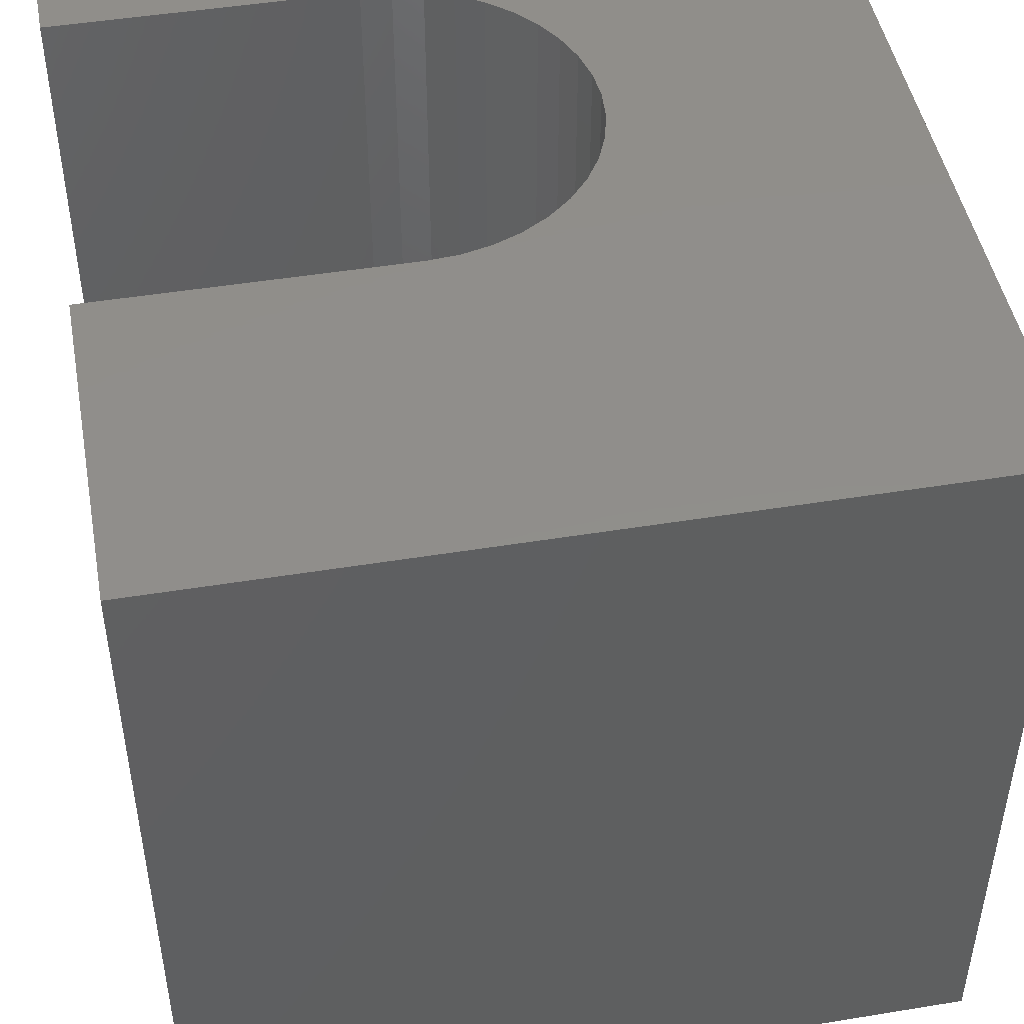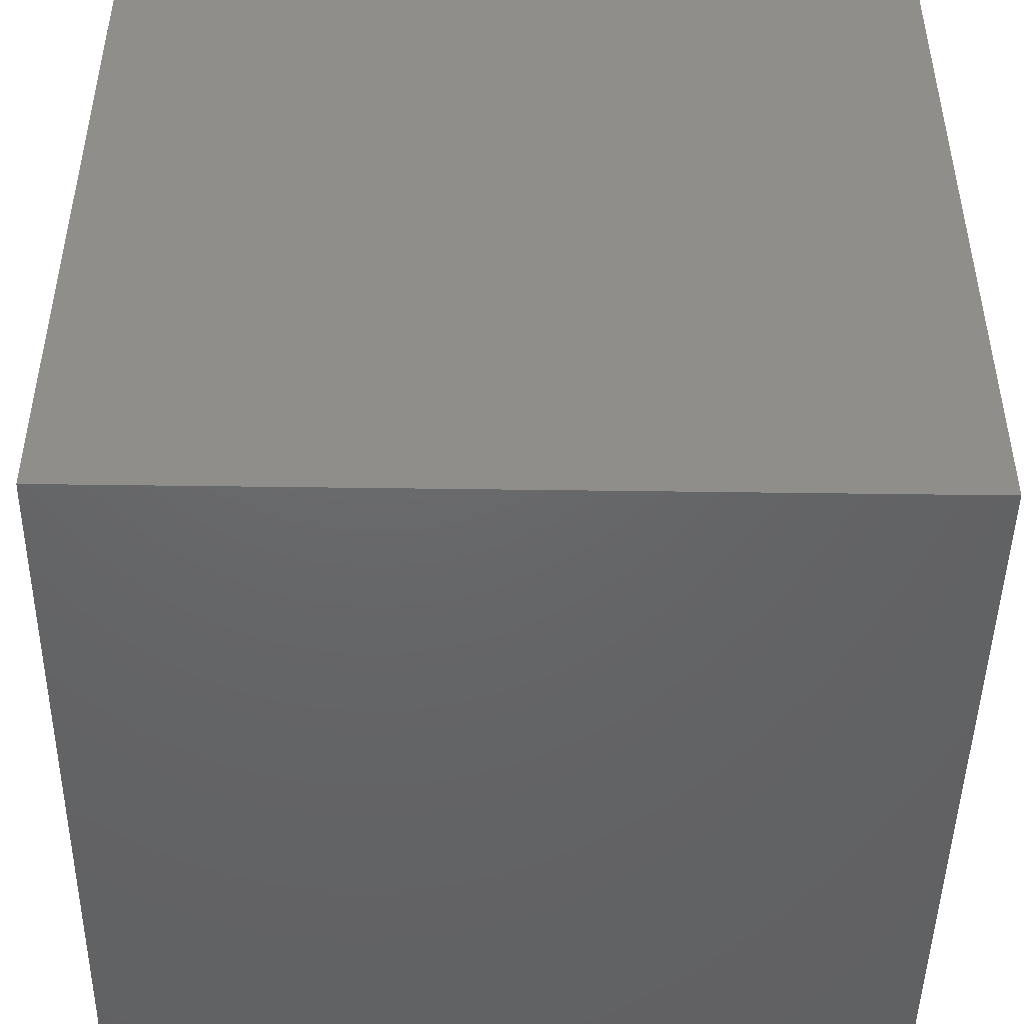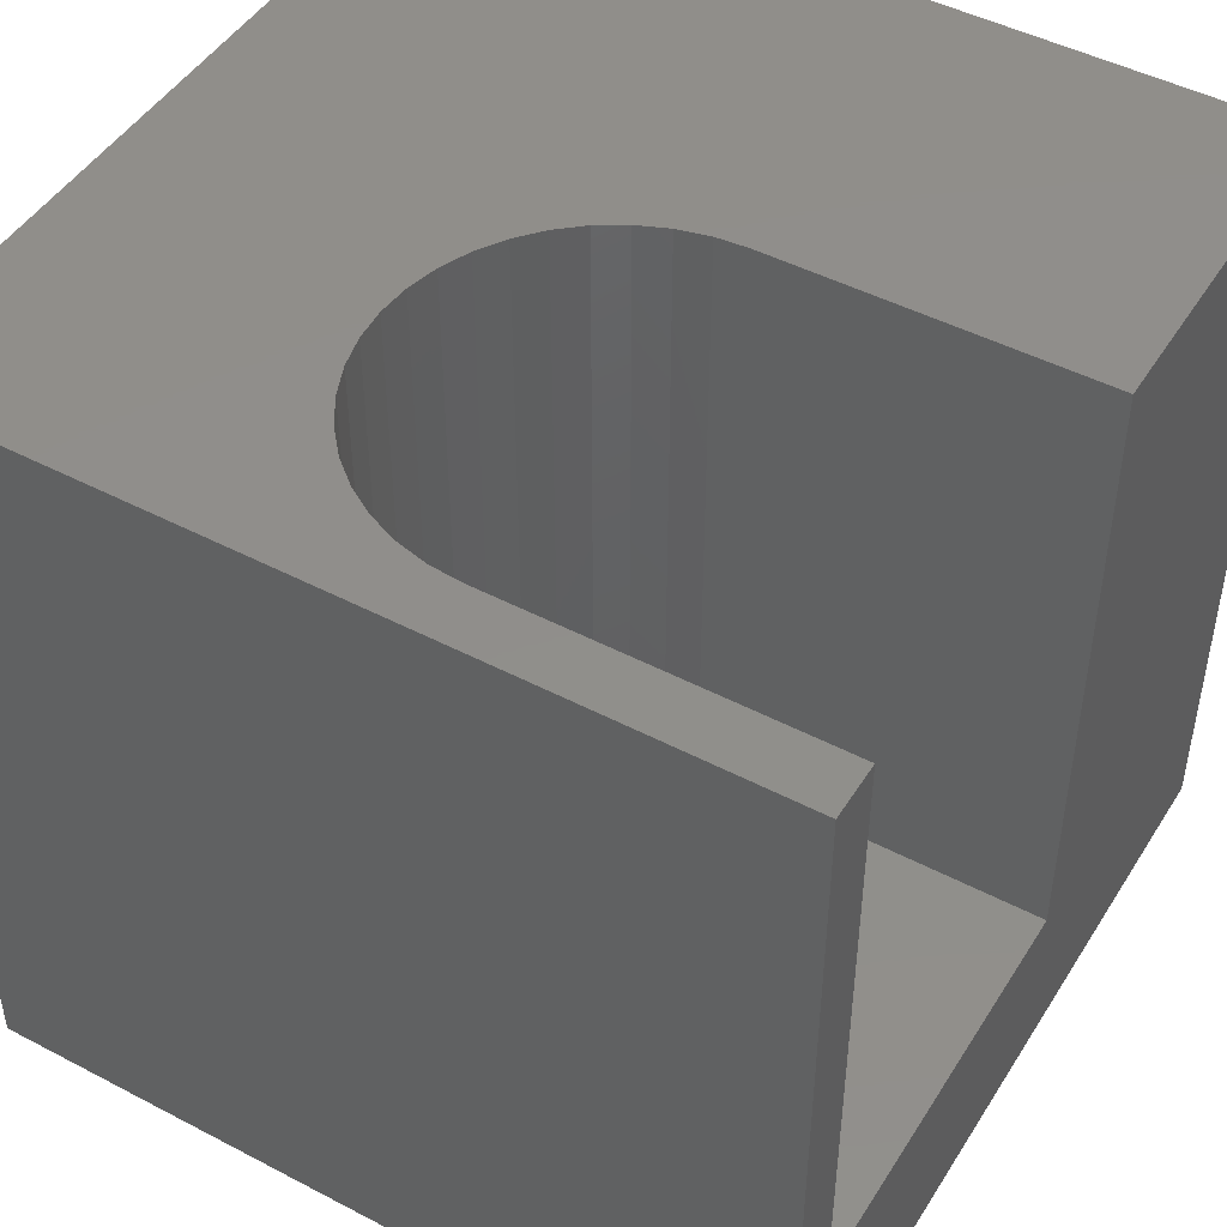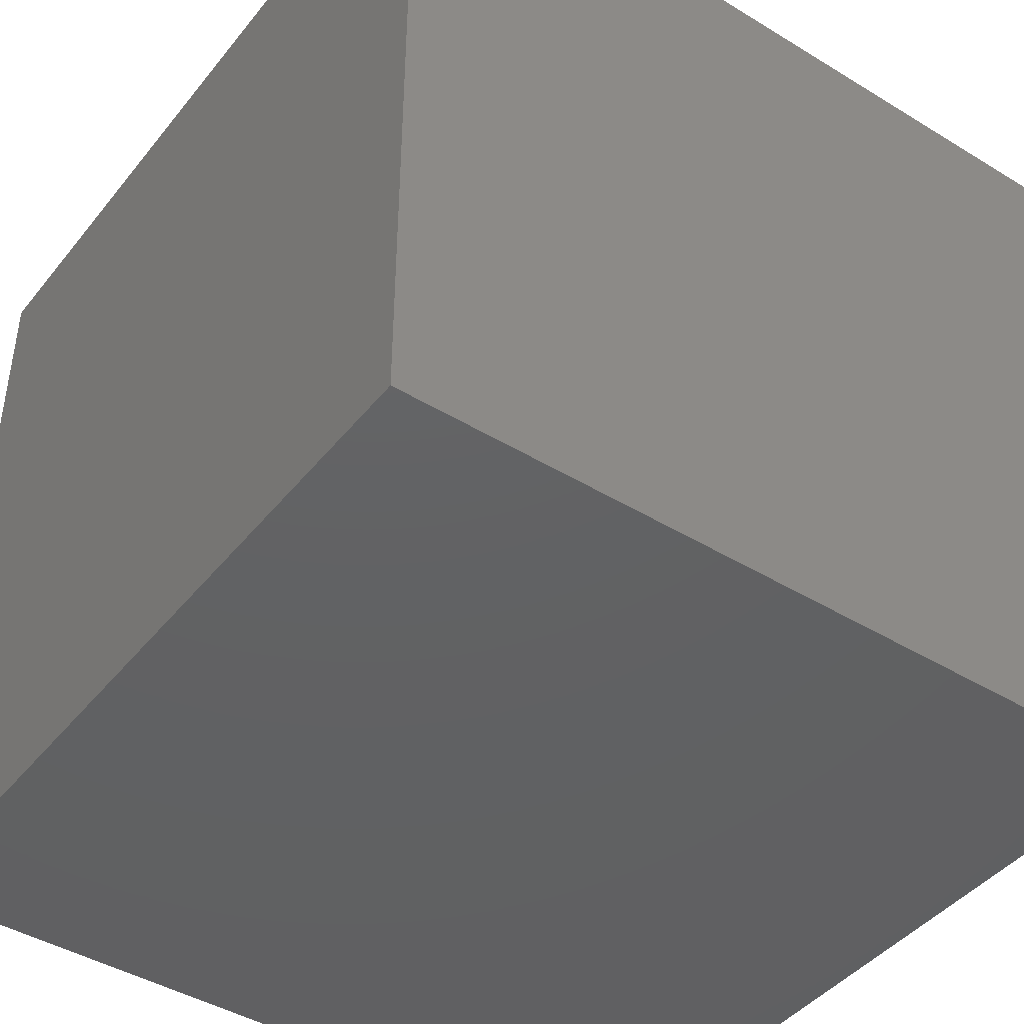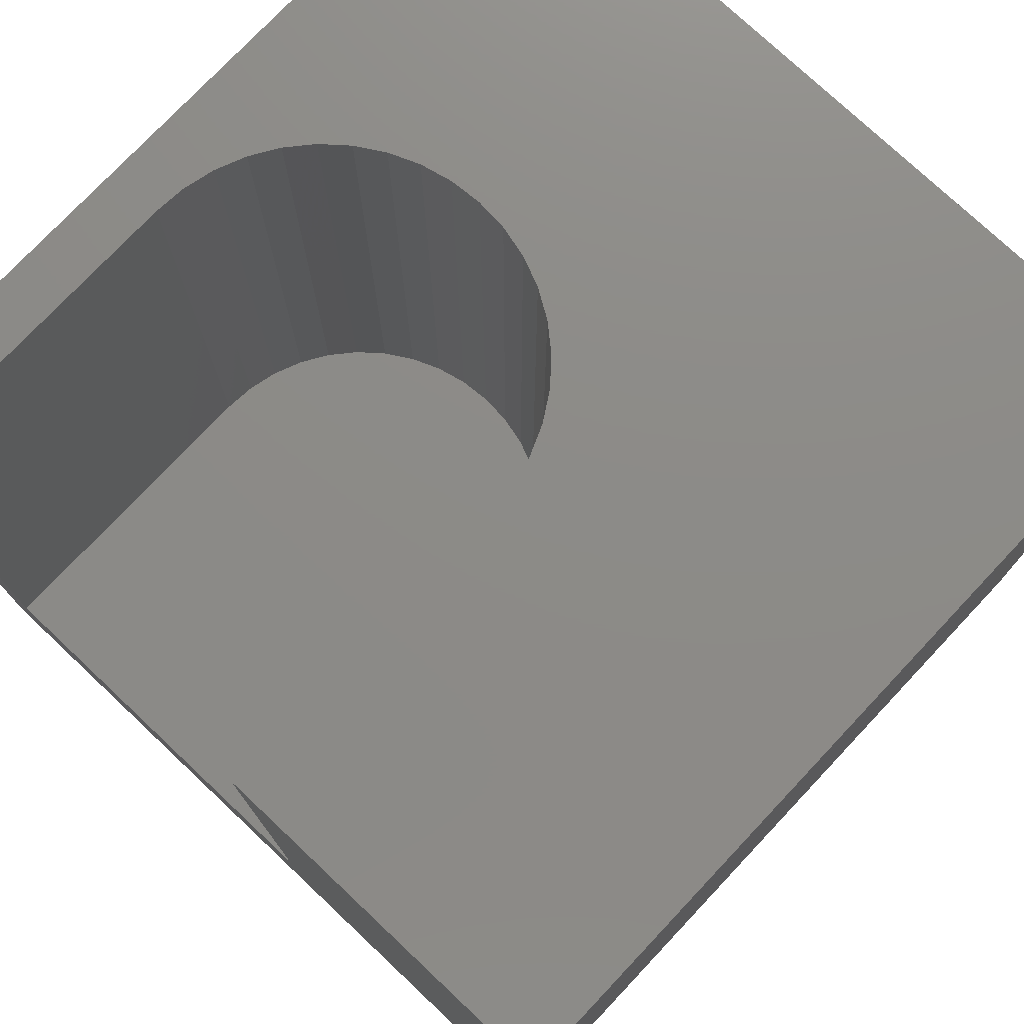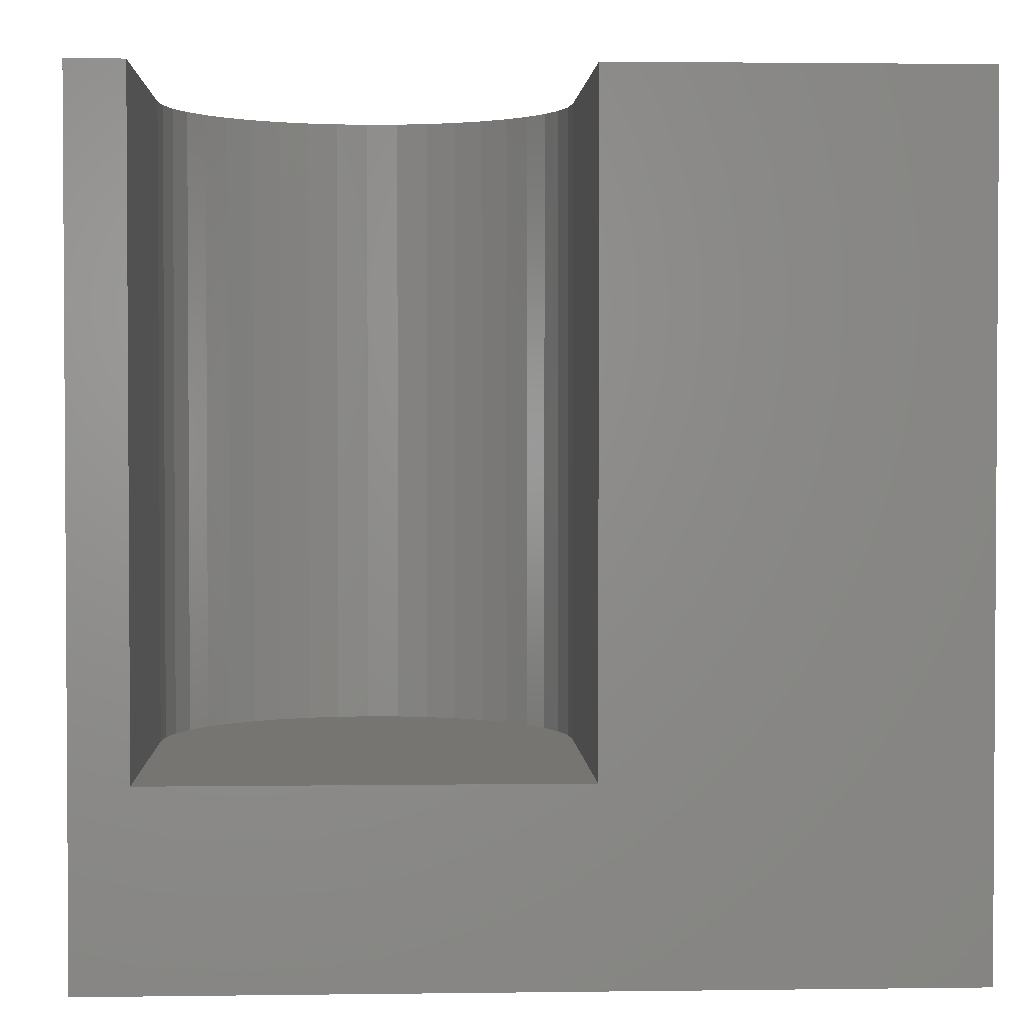
<metadata>
{"format":"stl","ext":"stl","renderer":"f3d","projection":"perspective","resolution":1024,"background":"white","views":[{"elev":47.1,"azim":-10.5,"up":"+Z"},{"elev":-46.8,"azim":89.1,"up":"+Y"},{"elev":47.2,"azim":-149.4,"up":"+Z"},{"elev":-43.6,"azim":144.3,"up":"+Z"},{"elev":76.2,"azim":-46.7,"up":"+Z"},{"elev":2.2,"azim":-92.8,"up":"+Z"}]}
</metadata>
<code>
# stl→obj: 54 verts, 104 faces
v 0 9.33 10
v 0 10 10
v 0 9.33 2.261
v 0 10 0
v 0 4.315 2.261
v 0 0 0
v 0 4.315 10
v 0 0 10
v 5.376 4.794 10
v 5.041 4.588 10
v 10 0 10
v 10 10 10
v 4.295 9.299 10
v 4.677 9.207 10
v 3.903 9.33 10
v 5.041 9.056 10
v 5.376 8.851 10
v 5.676 8.595 10
v 4.677 4.437 10
v 4.295 4.346 10
v 3.903 4.315 10
v 5.931 8.296 10
v 6.137 7.961 10
v 6.287 7.597 10
v 6.287 6.047 10
v 6.137 5.684 10
v 6.379 7.214 10
v 6.41 6.822 10
v 6.379 6.43 10
v 5.931 5.348 10
v 5.676 5.049 10
v 10 10 0
v 10 0 0
v 3.903 9.33 2.261
v 3.903 4.315 2.261
v 5.376 8.851 2.261
v 5.041 9.056 2.261
v 4.677 4.437 2.261
v 4.677 9.207 2.261
v 5.676 8.595 2.261
v 5.041 4.588 2.261
v 5.376 4.794 2.261
v 4.295 4.346 2.261
v 4.295 9.299 2.261
v 6.41 6.822 2.261
v 5.931 5.348 2.261
v 6.379 6.43 2.261
v 6.137 5.684 2.261
v 6.287 6.047 2.261
v 6.379 7.214 2.261
v 6.287 7.597 2.261
v 6.137 7.961 2.261
v 5.676 5.049 2.261
v 5.931 8.296 2.261
f 1 2 3
f 3 2 4
f 3 4 5
f 5 4 6
f 5 6 7
f 7 6 8
f 9 10 11
f 12 13 14
f 13 12 15
f 15 12 2
f 15 2 1
f 14 16 12
f 12 16 17
f 12 17 18
f 10 19 11
f 11 19 20
f 11 20 8
f 8 20 21
f 8 21 7
f 18 22 12
f 12 22 23
f 12 23 24
f 11 25 26
f 24 27 12
f 12 27 28
f 12 28 11
f 11 28 29
f 11 29 25
f 26 30 11
f 11 30 31
f 11 31 9
f 32 12 33
f 33 12 11
f 4 32 6
f 6 32 33
f 12 32 2
f 2 32 4
f 33 11 6
f 6 11 8
f 3 5 34
f 34 5 35
f 36 37 38
f 38 37 39
f 36 38 40
f 40 38 41
f 40 41 42
f 35 43 34
f 34 43 38
f 34 38 44
f 44 38 39
f 45 46 47
f 47 46 48
f 47 48 49
f 45 50 46
f 46 50 51
f 46 51 52
f 42 53 40
f 40 53 46
f 40 46 54
f 54 46 52
f 3 34 1
f 1 34 15
f 35 21 20
f 35 20 43
f 43 20 19
f 43 19 38
f 38 19 10
f 38 10 41
f 41 10 9
f 41 9 42
f 42 9 31
f 42 31 53
f 53 31 30
f 53 30 46
f 46 30 26
f 46 26 48
f 48 26 25
f 48 25 49
f 49 25 29
f 49 29 47
f 47 29 28
f 47 28 45
f 45 28 27
f 45 27 50
f 50 27 24
f 50 24 51
f 51 24 23
f 51 23 52
f 52 23 22
f 52 22 54
f 54 22 18
f 54 18 40
f 40 18 17
f 40 17 36
f 36 17 16
f 36 16 37
f 37 16 14
f 37 14 39
f 39 14 13
f 39 13 44
f 44 13 15
f 44 15 34
f 35 5 21
f 21 5 7

</code>
